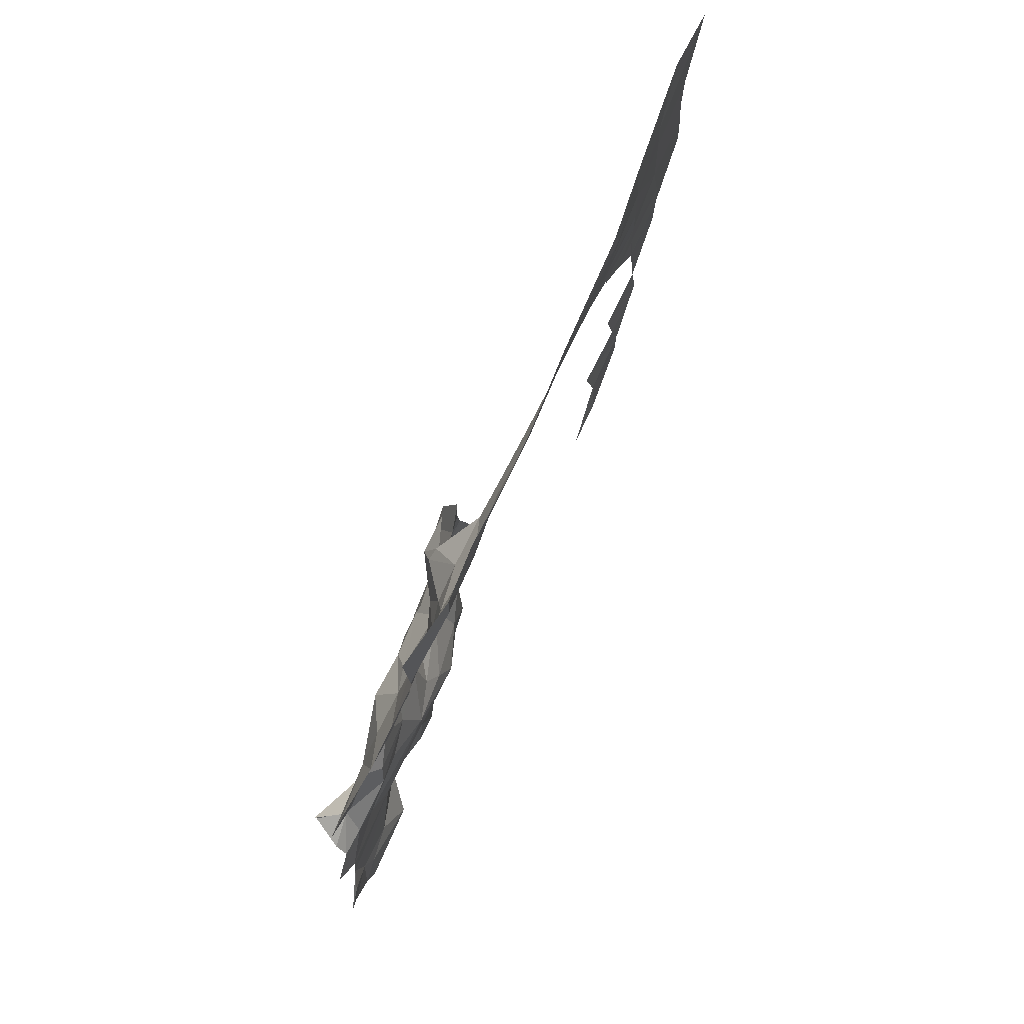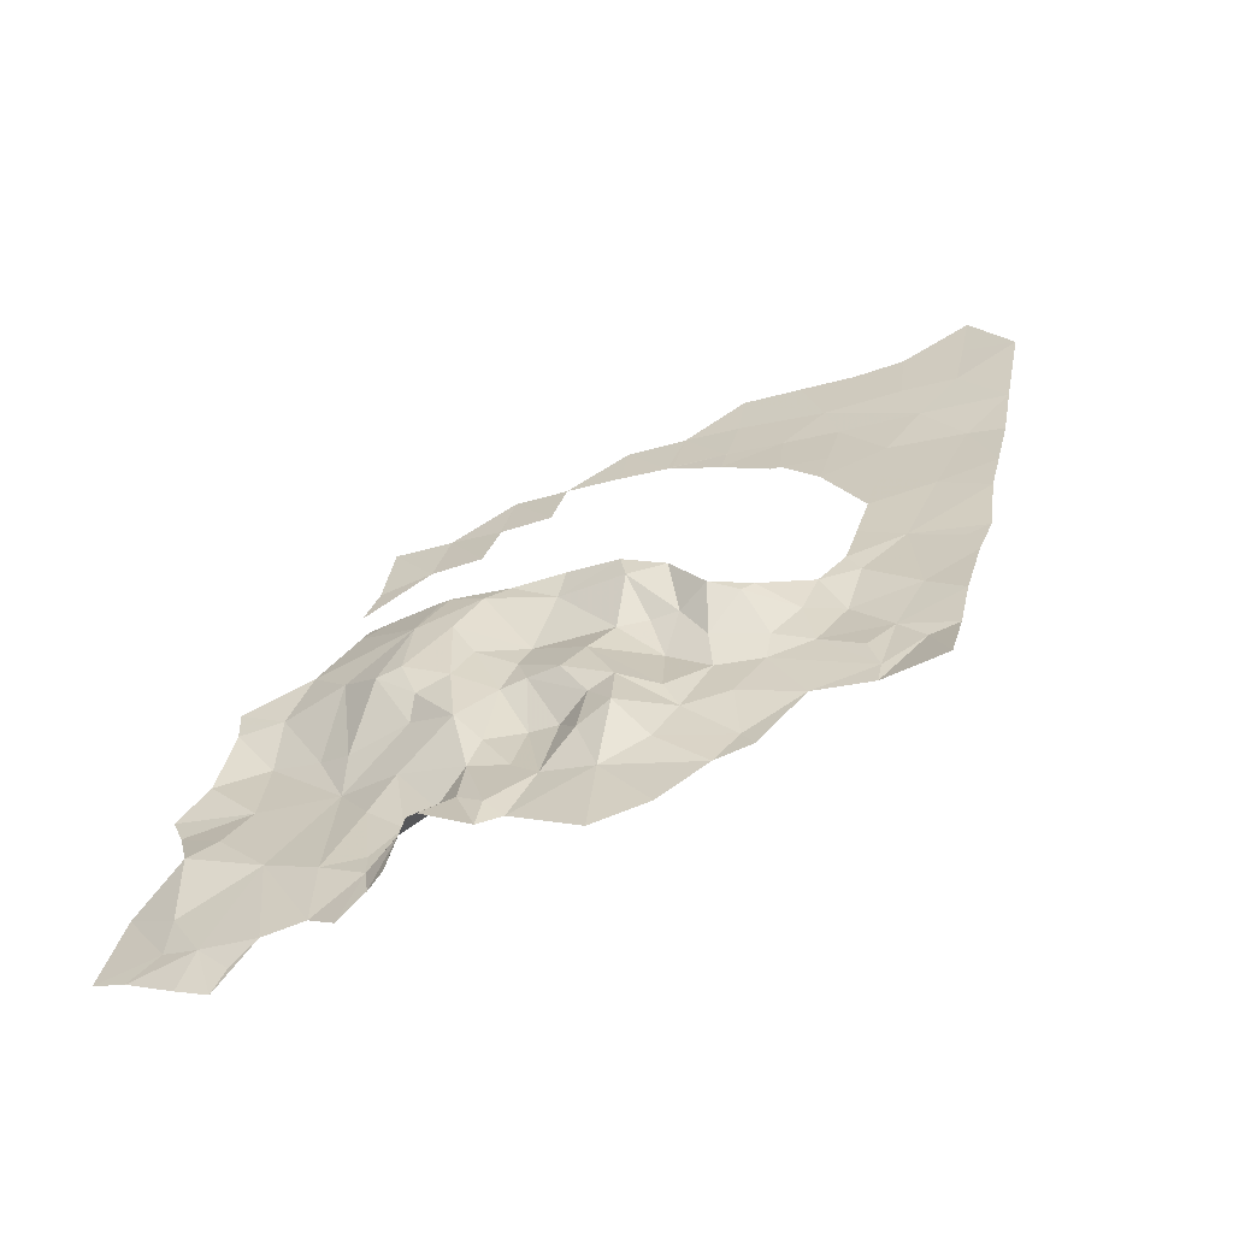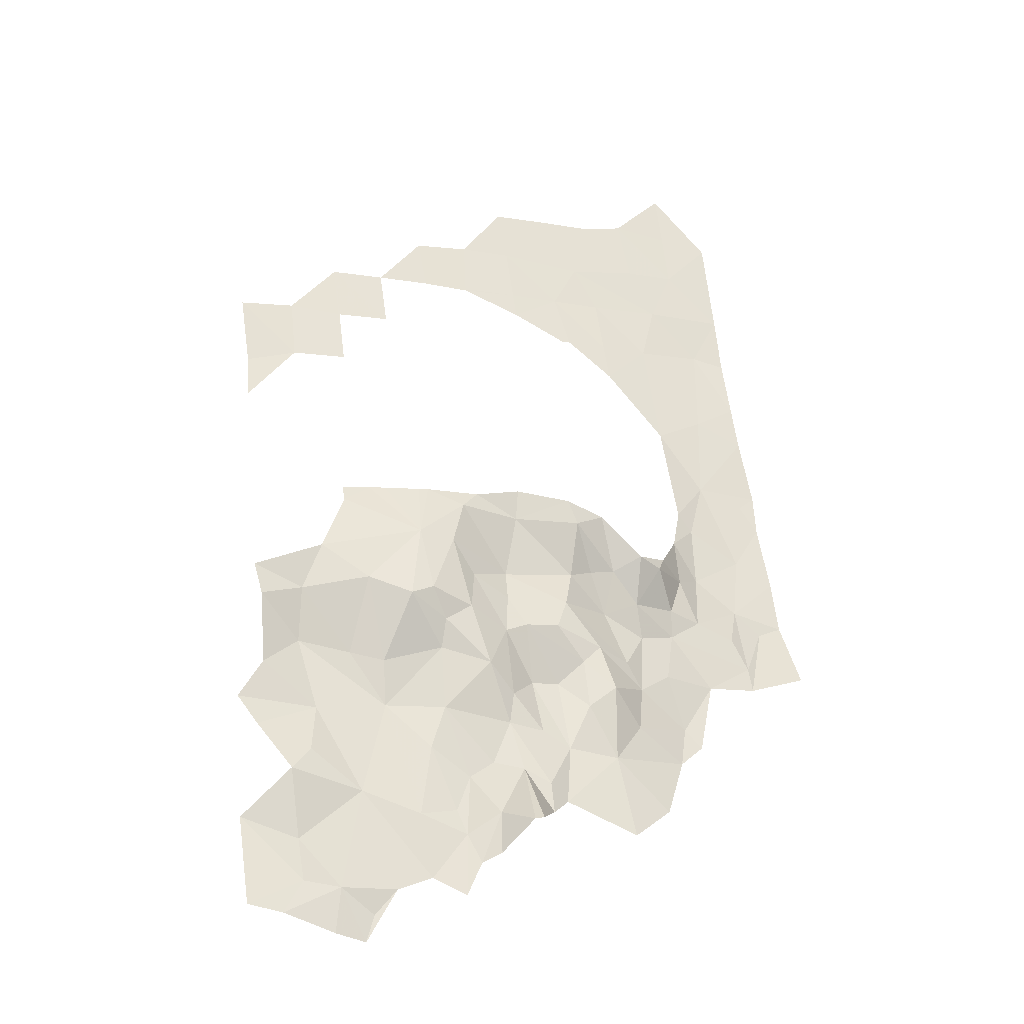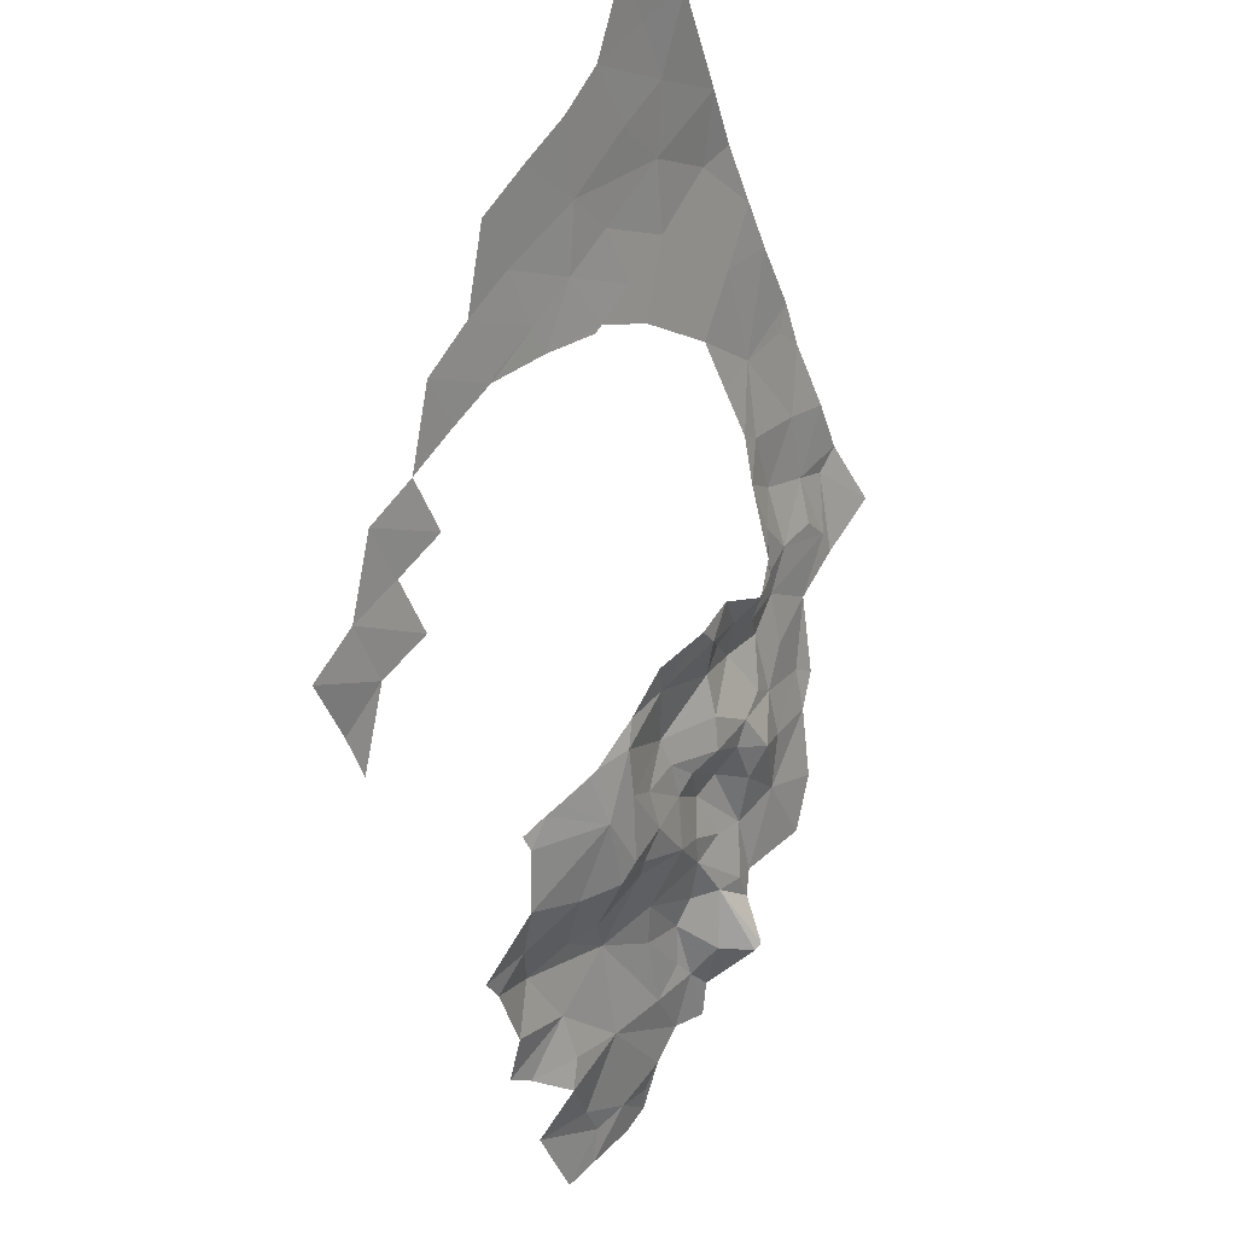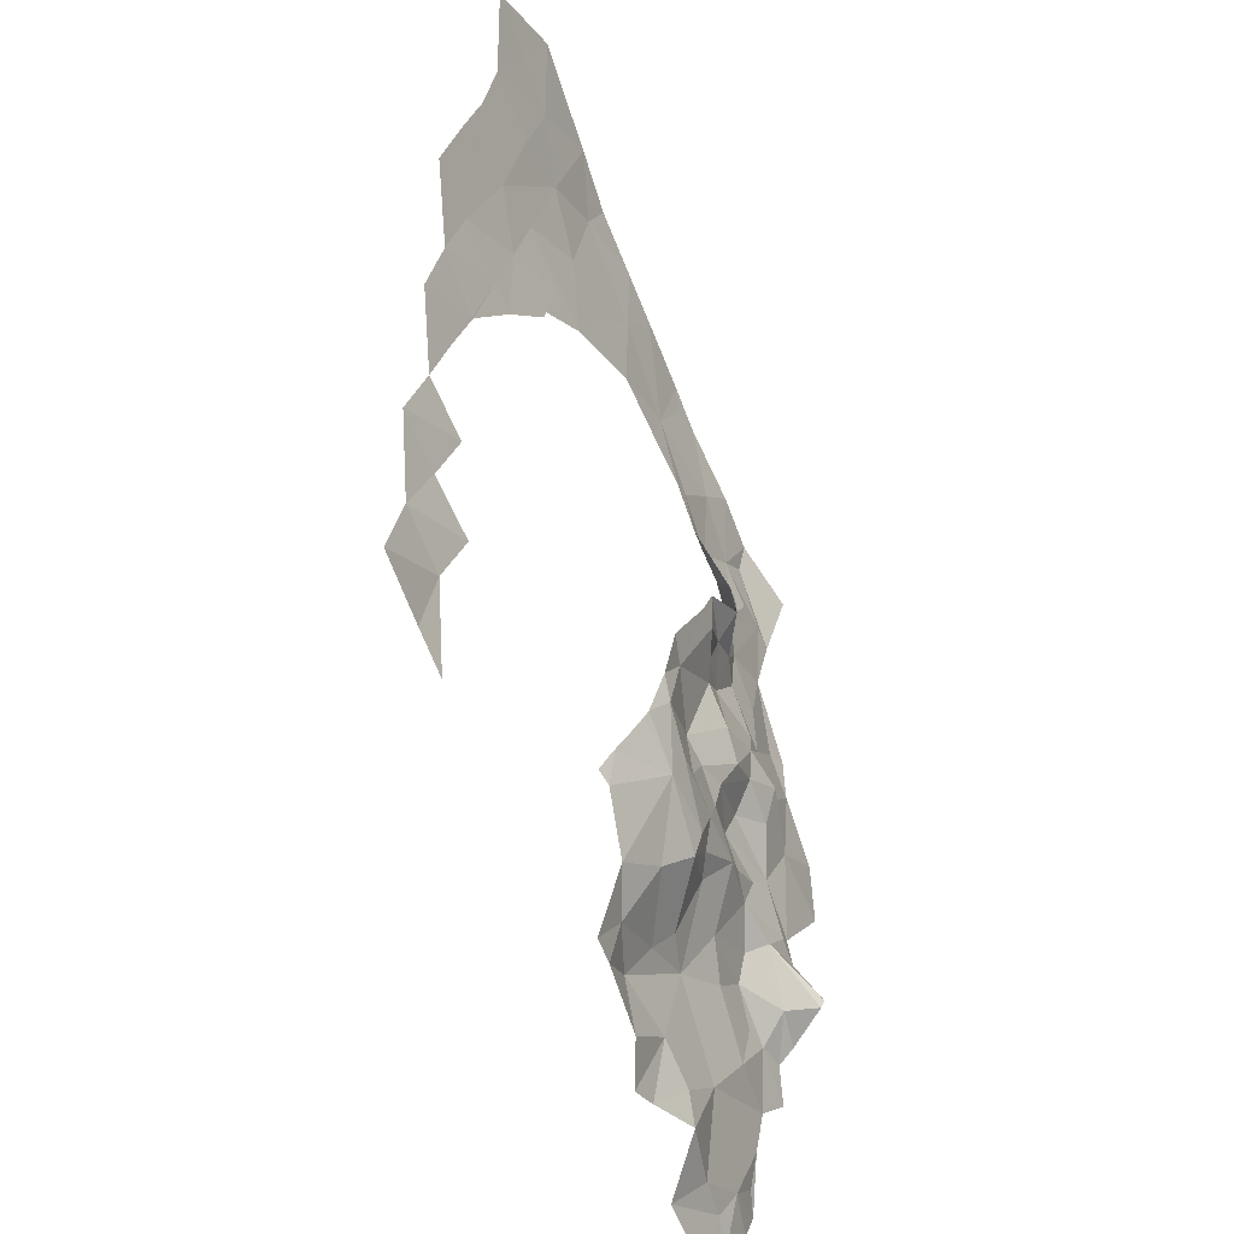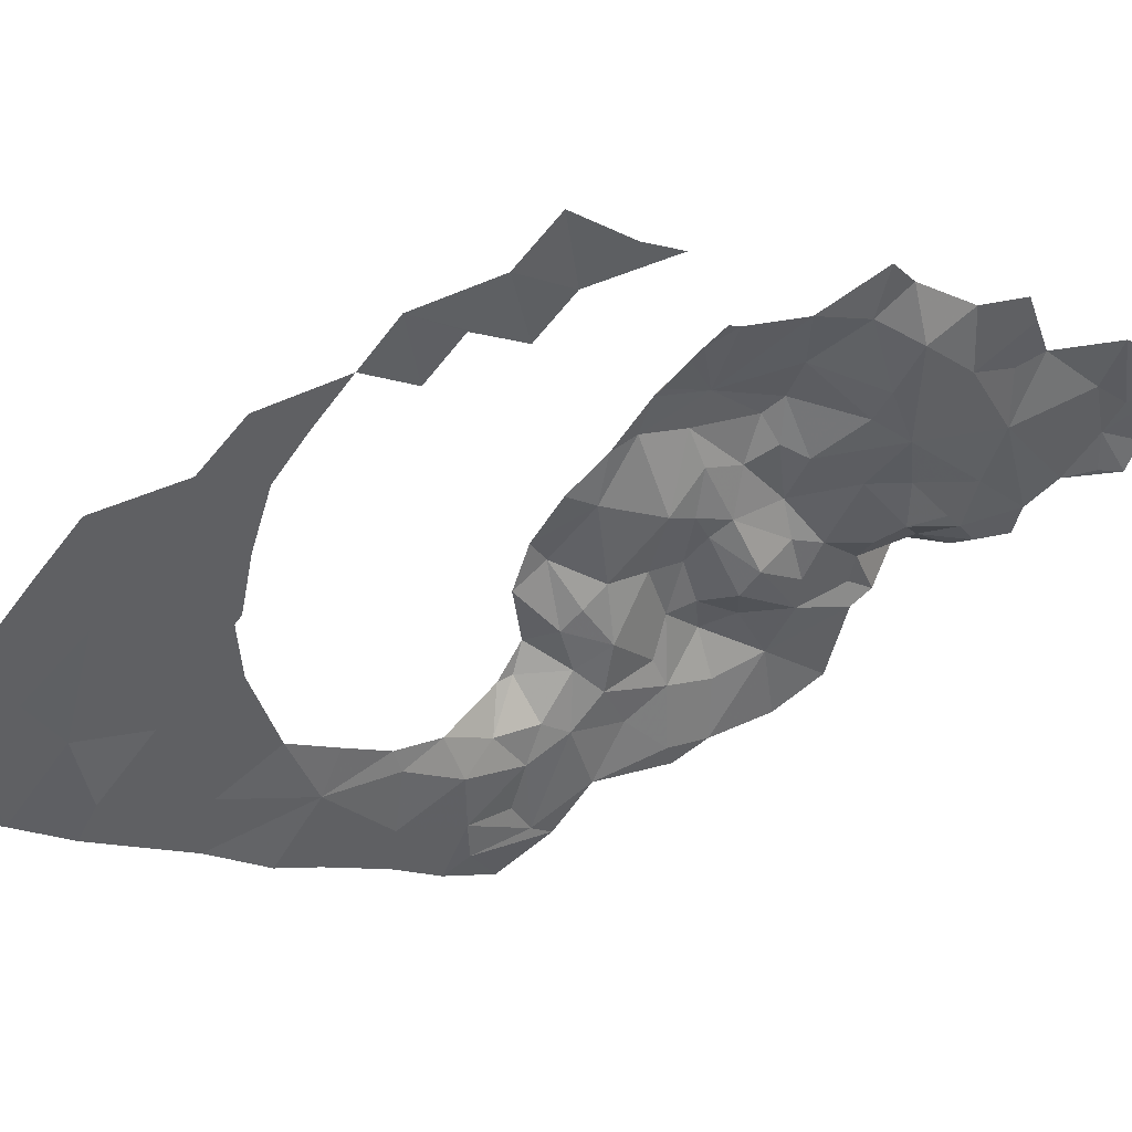
<metadata>
{"format":"obj","ext":"obj","renderer":"f3d","projection":"perspective","resolution":1024,"background":"white","views":[{"elev":-5.7,"azim":104.8,"up":"+Y"},{"elev":-37.6,"azim":30.9,"up":"+Y"},{"elev":-9.1,"azim":-16.3,"up":"+Y"},{"elev":64.5,"azim":-44.7,"up":"+Y"},{"elev":34.5,"azim":-62.1,"up":"+Y"},{"elev":-49.6,"azim":-127.8,"up":"+Z"}]}
</metadata>
<code>
v 49.12 851.5 37.03
v 51.92 850.4 35.64
v 52.73 851.5 34.55
v 42.39 840.4 42.16
v 47.9 835.9 40.37
v 46.18 838.9 40.32
v 43.4 835.8 44.53
v 16.38 881.3 22.65
v 16.38 887.2 19.8
v 10.58 881.7 23.37
v 16.38 875.3 25.94
v 10.43 875.3 26.51
v 4.474 881.3 24.95
v 4.798 873.9 27.75
v 4.476 869.4 30.11
v 16.5 881.3 22.64
v 22.33 881.3 21.93
v 22.34 887.2 18.82
v 43.07 849.4 36.99
v 44.64 844.7 37.04
v 45.93 849.7 36.51
v 48.79 846 36.43
v 49.31 842.1 36.62
v 46.18 838.9 40.32
v 38.79 845.4 41.13
v 49.12 851.5 37.03
v 51.92 850.4 35.64
v 44.66 856 36.3
v 41.14 854.9 38.11
v 40.2 857.5 37.52
v 40.25 848.9 38.32
v 13.25 824 52.77
v 16.26 814.2 56.04
v 20.2 815.3 54.79
v 10.38 814.4 56.79
v 13.78 811.7 56.69
v 6.24 819.2 55.53
v 6.566 815.1 56.79
v 0.5067 821.3 54.68
v 6.566 815.1 56.79
v 6.24 819.2 55.53
v 0.7299 812.9 58.58
v 13.78 811.7 56.69
v 12.77 809.1 57.5
v 16.26 814.2 56.04
v 10.38 814.4 56.79
v 9.546 810 58.21
v 4.307 812 58.48
v 24.36 819.7 52.75
v 23.55 822.2 51.55
v 19.4 821.8 52.86
v 20.2 815.3 54.79
v 23.61 813.6 55.53
v 25.57 816.8 54.02
v 27.85 821.9 53.27
v 27.54 817.8 54.63
v 30.63 821.3 56.06
v 31.31 826.6 49.93
v 31.63 821.4 55.97
v 34.19 822 51.32
v 34.19 825.1 50.13
v 36.16 823.1 49.69
v 37.44 828.9 46.59
v 30.45 831.5 47.41
v 28.3 827.2 48.59
v 25.54 825.7 49.32
v 10.43 850.3 44.39
v 8.114 845.5 45.53
v 15.24 846.9 45.9
v 2.985 847.8 45.86
v 3.622 844.7 46.7
v 7.705 839.8 46.05
v 3.477 837.3 49.43
v 0.6524 833.6 50.83
v 9.024 832.6 49.56
v 3.477 837.3 49.43
v 2.543 830.8 51.72
v 5.673 826.2 54.46
v 13.25 824 52.77
v 7.936 828.3 52.67
v 6.24 819.2 55.53
v 0.5067 821.3 54.68
v 58.06 893.2 8.634
v 60.61 887.5 10.32
v 64.01 893.2 7.353
v 69.97 887.2 8.441
v 65.98 881.6 11.17
v 58.06 881.3 13.67
v 52.1 887.2 12.33
v 49.81 892.3 10.64
v 52.1 899.1 7.265
v 57.47 900.1 5.82
v 64.05 899.2 4.858
v 69.96 898.1 4.357
v 64.01 905.1 2.48
v 46.15 899.2 8.456
v 39.76 899 9.862
v 40.2 893.2 12.27
v 34.24 893.2 13.55
v 40.2 887.2 15.22
v 34.24 887.2 16.46
v 33.64 887 16.68
v 27.96 892.7 15.17
v 28.29 887.2 17.67
v 22.34 887.2 18.82
v 40.2 884.4 16.69
v 46.15 887.2 13.78
v 46.15 881.7 16.69
v 46.15 881.3 16.93
v 47.18 881.3 16.69
v 52.1 881.3 15.41
v 52.1 877.1 17.6
v 58.03 875.3 16.69
v 58.06 869.4 19.71
v 64.31 871.8 16.59
v 69.97 874.4 13.76
v 69.97 880.8 10.73
v 57.72 844.5 32.53
v 55.95 849.4 31.45
v 53.91 845.7 33.95
v 51.92 850.4 35.64
v 52.73 851.5 34.55
v 56.37 854.5 28.6
v 59.16 850.1 28.41
v 63.92 846.3 28.71
v 62.27 842.7 31.82
v 63.92 839.2 32.7
v 53.67 842.5 34.7
v 48.79 846 36.43
v 49.31 842.1 36.62
v 51.96 837.6 37.91
v 47.9 835.9 40.37
v 46.18 838.9 40.32
v 53.34 831.5 39.46
v 46.66 831.5 43.21
v 43.4 835.8 44.53
v 42.97 828 46.11
v 40.19 833.7 45.08
v 37.44 828.9 46.59
v 36.16 823.1 49.69
v 43.94 819.7 49.47
v 48.73 822.2 46.52
v 51.93 827.6 42.15
v 55.08 829.5 40.15
v 58.06 836.6 35.57
v 64.01 836.6 33.86
v 67.03 843.7 28.86
v 70.68 838.1 32.65
v 69.96 844.6 28.05
v 69.96 850.2 25.62
v 65.61 852.8 25.41
v 69.96 857.5 21.58
v 68.14 860.5 20.59
v 70.49 861.9 19.19
v 62.68 862.5 21.33
v 69.96 869.4 16.15
v 64.31 871.8 16.59
v 69.97 874.4 13.76
v 58.06 869.4 19.71
v 58.05 863.7 22.8
v 58.06 858.5 25.7
v 59.65 856.4 25.82
v 27.67 847.9 42.87
v 26.76 844.2 45.27
v 31.14 841.8 43.64
v 28.45 838 46.92
v 23.65 842.6 46.29
v 22.18 846 46.59
v 25.26 851.7 43.13
v 32.12 848.5 39.93
v 31.82 845.6 41.76
v 33.63 842.6 43.06
v 34.15 836.1 43.37
v 31.23 834.7 46.22
v 30.45 831.5 47.41
v 23.22 833 47.67
v 23.2 839.5 46.23
v 19.71 845.2 47.09
v 21.38 852.4 43.84
v 27.03 856 40.68
v 33.78 855 38.28
v 40.25 848.9 38.32
v 38.79 845.4 41.13
v 37.21 842.6 43.1
v 40.16 838.7 43.16
v 37.21 836.1 42.98
v 37.44 828.9 46.59
v 34.43 830.8 46.47
v 34.19 825.1 50.13
v 40.19 833.7 45.08
v 43.4 835.8 44.53
v 42.39 840.4 42.16
v 46.18 838.9 40.32
v 44.64 844.7 37.04
v 41.14 854.9 38.11
v 40.2 857.5 37.52
v 34.24 858.3 37.53
v 29.03 857.5 39.04
v 23.01 857.5 40.5
v 21.96 857.5 40.57
v 18.12 857.5 40.5
v 16.38 857.4 40.5
v 16.38 857.5 40.43
v 13.4 857.3 40.41
v 13.4 855.9 41.49
v 10.43 850.3 44.39
v 15.24 846.9 45.9
v 16.8 837.9 46.58
v 13.21 838.7 46.04
v 8.114 845.5 45.53
v 7.705 839.8 46.05
v 16.86 833.1 47.23
v 9.024 832.6 49.56
v 3.477 837.3 49.43
v 13.25 824 52.77
v 7.936 828.3 52.67
v 2.543 830.8 51.72
v 5.673 826.2 54.46
v 19.4 821.8 52.86
v 20.2 815.3 54.79
v 21.36 828.7 49.29
v 23.55 822.2 51.55
v 25.54 825.7 49.32
v 28.3 827.2 48.59
f 3 1 2
f 6 4 5
f 4 7 5
f 10 8 9
f 18 9 17
f 17 9 16
f 9 8 16
f 16 8 11
f 8 10 11
f 11 10 12
f 10 13 12
f 15 12 14
f 12 13 14
f 21 19 20
f 20 19 31
f 31 19 29
f 19 21 29
f 30 29 28
f 29 21 28
f 28 21 26
f 27 26 22
f 26 21 22
f 21 20 22
f 22 20 23
f 23 20 24
f 20 25 24
f 34 32 33
f 36 33 35
f 33 32 35
f 32 37 35
f 37 38 35
f 41 39 40
f 39 42 40
f 45 43 44
f 43 46 44
f 44 46 47
f 47 46 48
f 46 40 48
f 40 42 48
f 51 49 50
f 50 49 66
f 49 55 66
f 66 55 65
f 55 58 65
f 65 58 64
f 64 58 61
f 63 61 62
f 62 61 60
f 61 58 60
f 60 58 59
f 59 58 57
f 58 55 57
f 57 55 56
f 56 55 54
f 55 49 54
f 54 49 53
f 53 49 52
f 49 51 52
f 69 67 68
f 67 70 68
f 70 71 68
f 68 71 72
f 71 73 72
f 76 74 75
f 75 74 77
f 80 78 79
f 79 78 81
f 78 82 81
f 85 83 84
f 83 90 84
f 90 89 84
f 87 84 88
f 84 89 88
f 88 89 111
f 111 89 107
f 89 90 107
f 90 98 107
f 107 98 100
f 100 101 102
f 105 104 103
f 104 102 103
f 103 102 99
f 102 101 99
f 101 100 99
f 100 98 99
f 99 98 97
f 98 90 97
f 97 90 96
f 96 90 91
f 90 83 91
f 91 83 92
f 83 85 92
f 85 93 92
f 92 93 95
f 95 93 94
f 93 85 94
f 94 85 86
f 85 84 86
f 84 87 86
f 86 87 117
f 117 87 116
f 116 87 115
f 87 88 115
f 88 113 115
f 115 113 114
f 114 113 112
f 113 88 112
f 88 111 112
f 112 111 110
f 111 107 110
f 107 108 110
f 110 108 109
f 109 108 106
f 108 107 106
f 107 100 106
f 100 102 106
f 120 118 119
f 119 118 124
f 153 155 151
f 155 162 151
f 162 124 151
f 151 124 125
f 124 118 125
f 118 126 125
f 147 125 127
f 125 126 127
f 126 118 127
f 127 118 128
f 118 120 128
f 141 137 140
f 140 137 139
f 139 137 138
f 138 137 136
f 137 135 136
f 136 135 132
f 135 134 132
f 134 131 132
f 133 132 130
f 132 131 130
f 131 128 130
f 130 128 129
f 128 120 129
f 129 120 121
f 120 119 121
f 121 119 122
f 122 119 123
f 119 124 123
f 124 162 123
f 123 162 161
f 162 155 161
f 161 155 160
f 160 155 159
f 159 155 157
f 158 157 156
f 157 155 156
f 156 155 154
f 155 153 154
f 154 153 152
f 153 151 152
f 152 151 150
f 151 125 150
f 150 125 149
f 125 147 149
f 149 147 148
f 148 147 146
f 147 127 146
f 146 127 145
f 127 128 145
f 128 131 145
f 131 134 145
f 145 134 144
f 144 134 143
f 134 135 143
f 135 137 143
f 143 137 142
f 137 141 142
f 165 163 164
f 163 169 164
f 169 168 164
f 164 168 167
f 209 212 208
f 212 177 208
f 208 177 178
f 177 167 178
f 167 168 178
f 178 168 179
f 168 169 179
f 179 169 180
f 181 180 170
f 180 169 170
f 169 163 170
f 170 163 171
f 163 165 171
f 165 172 171
f 171 172 184
f 184 172 185
f 185 172 186
f 186 172 173
f 172 165 173
f 188 173 174
f 173 165 174
f 174 165 166
f 165 164 166
f 164 167 166
f 167 177 166
f 166 177 176
f 177 212 176
f 176 212 221
f 221 212 219
f 220 219 215
f 219 212 215
f 218 216 217
f 217 216 213
f 216 215 213
f 215 212 213
f 214 213 211
f 213 212 211
f 212 209 211
f 211 209 210
f 210 209 207
f 209 208 207
f 208 178 207
f 178 179 207
f 207 179 206
f 206 179 205
f 179 202 205
f 205 202 204
f 204 202 203
f 203 202 201
f 202 179 201
f 179 200 201
f 201 200 199
f 200 179 199
f 179 180 199
f 199 180 198
f 180 181 198
f 198 181 197
f 197 181 196
f 196 181 195
f 195 181 182
f 181 170 182
f 194 182 183
f 182 170 183
f 170 171 183
f 171 184 183
f 193 183 192
f 183 184 192
f 184 185 192
f 192 185 191
f 191 185 190
f 185 186 190
f 190 186 187
f 186 173 187
f 173 188 187
f 187 188 189
f 189 188 175
f 188 174 175
f 174 166 175
f 166 176 175
f 175 176 224
f 224 176 223
f 176 221 223
f 223 221 222
f 221 219 222

</code>
